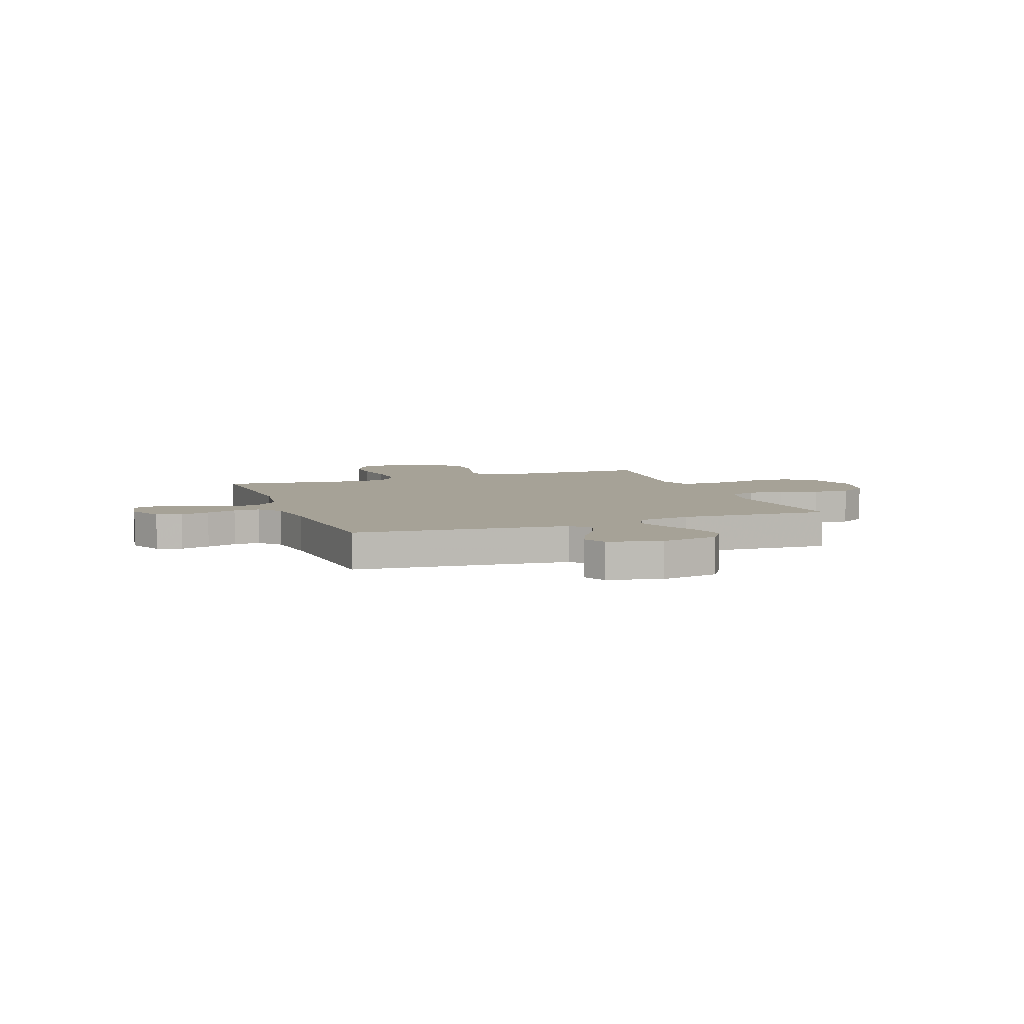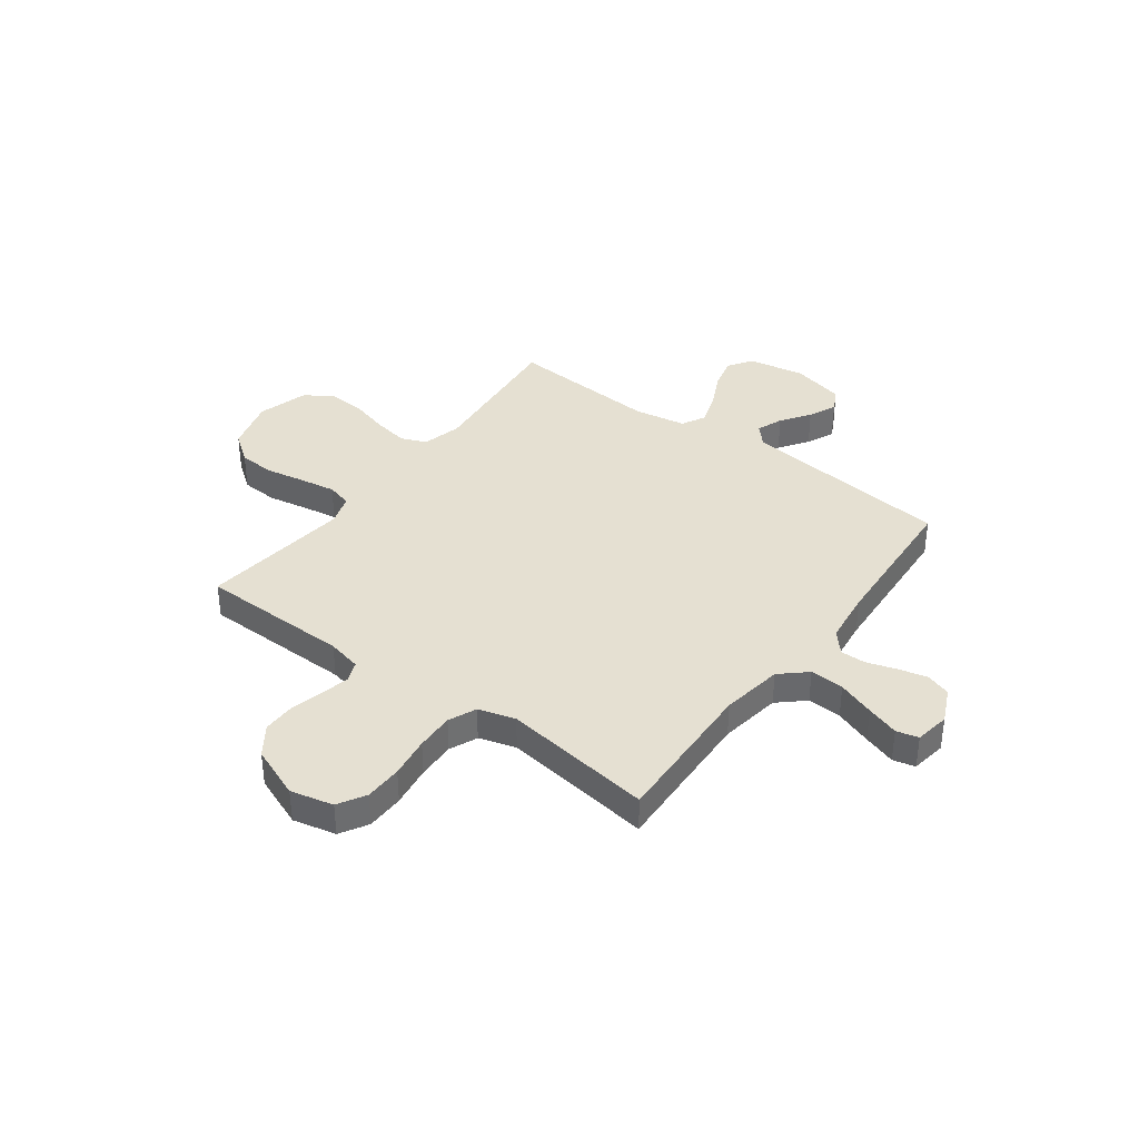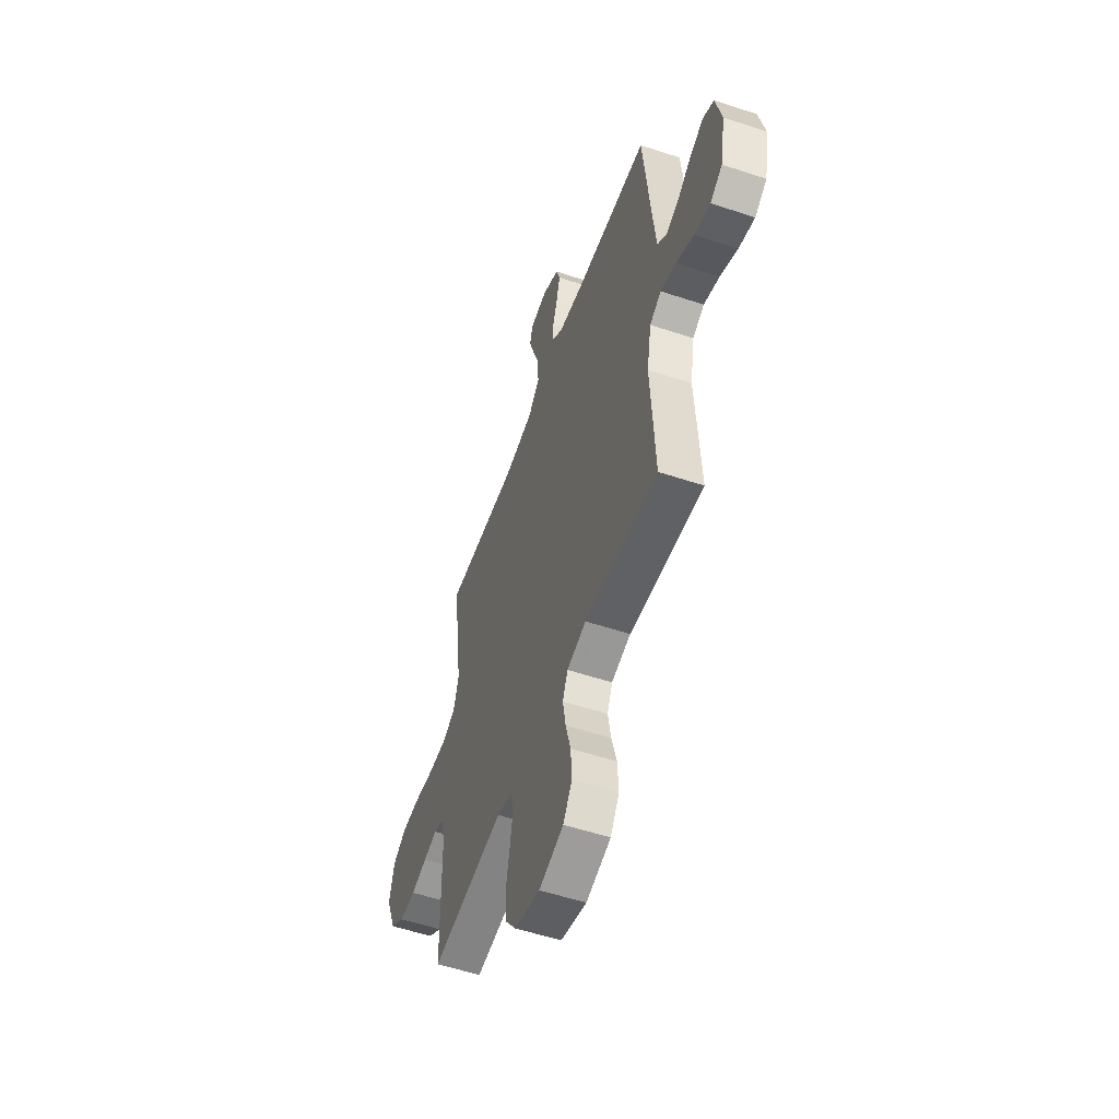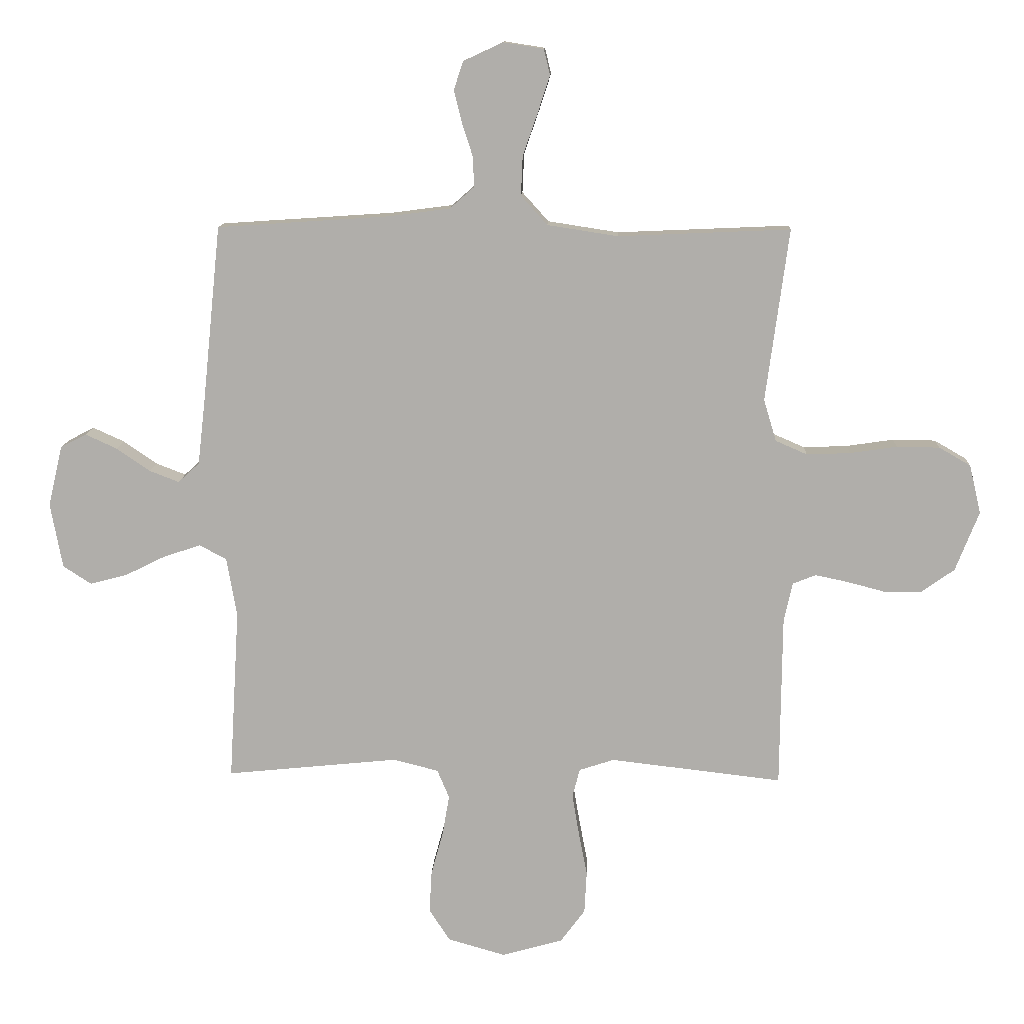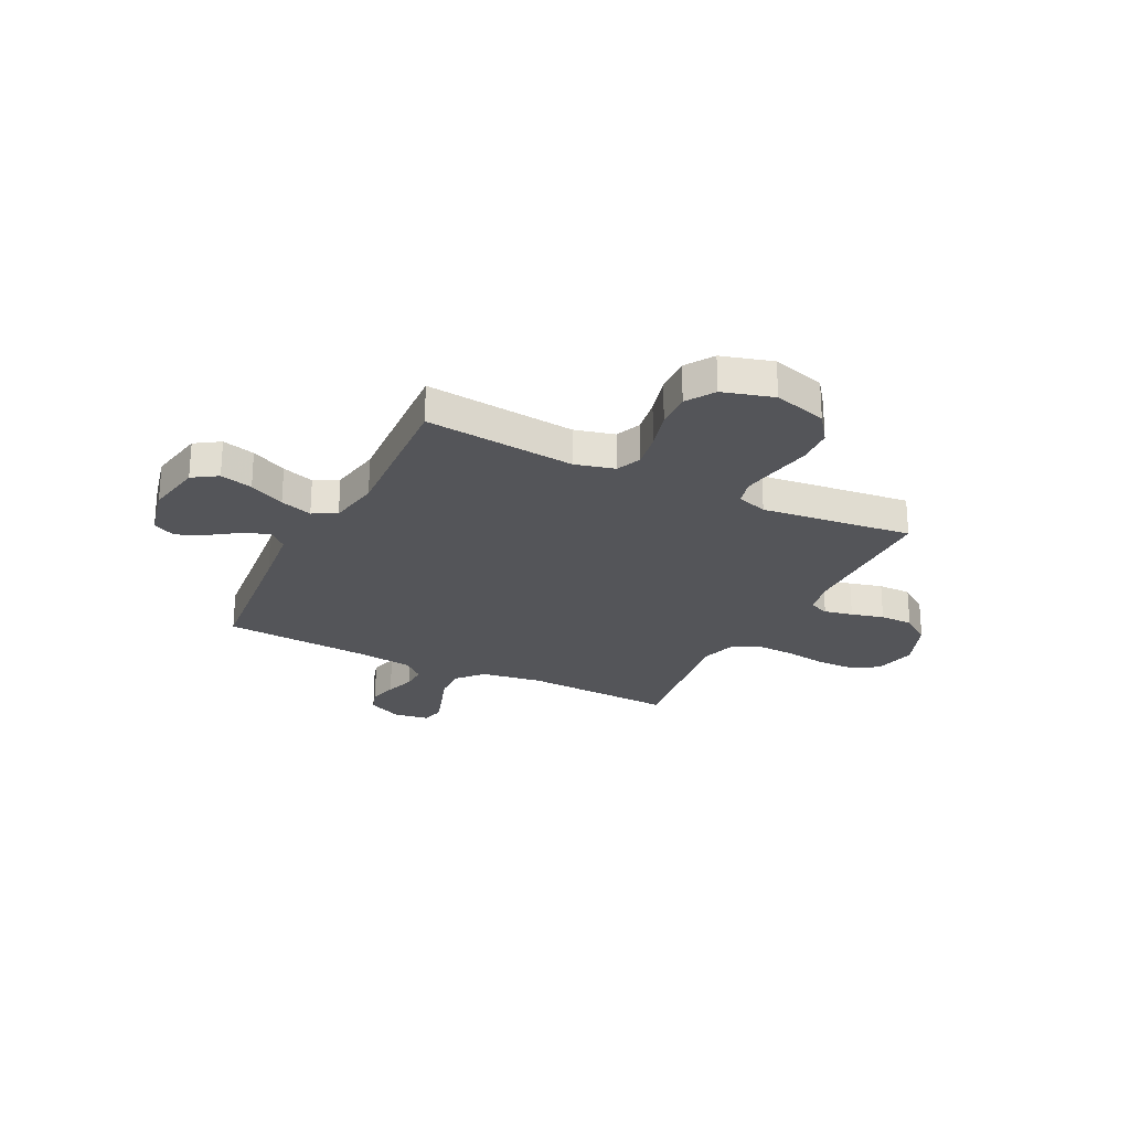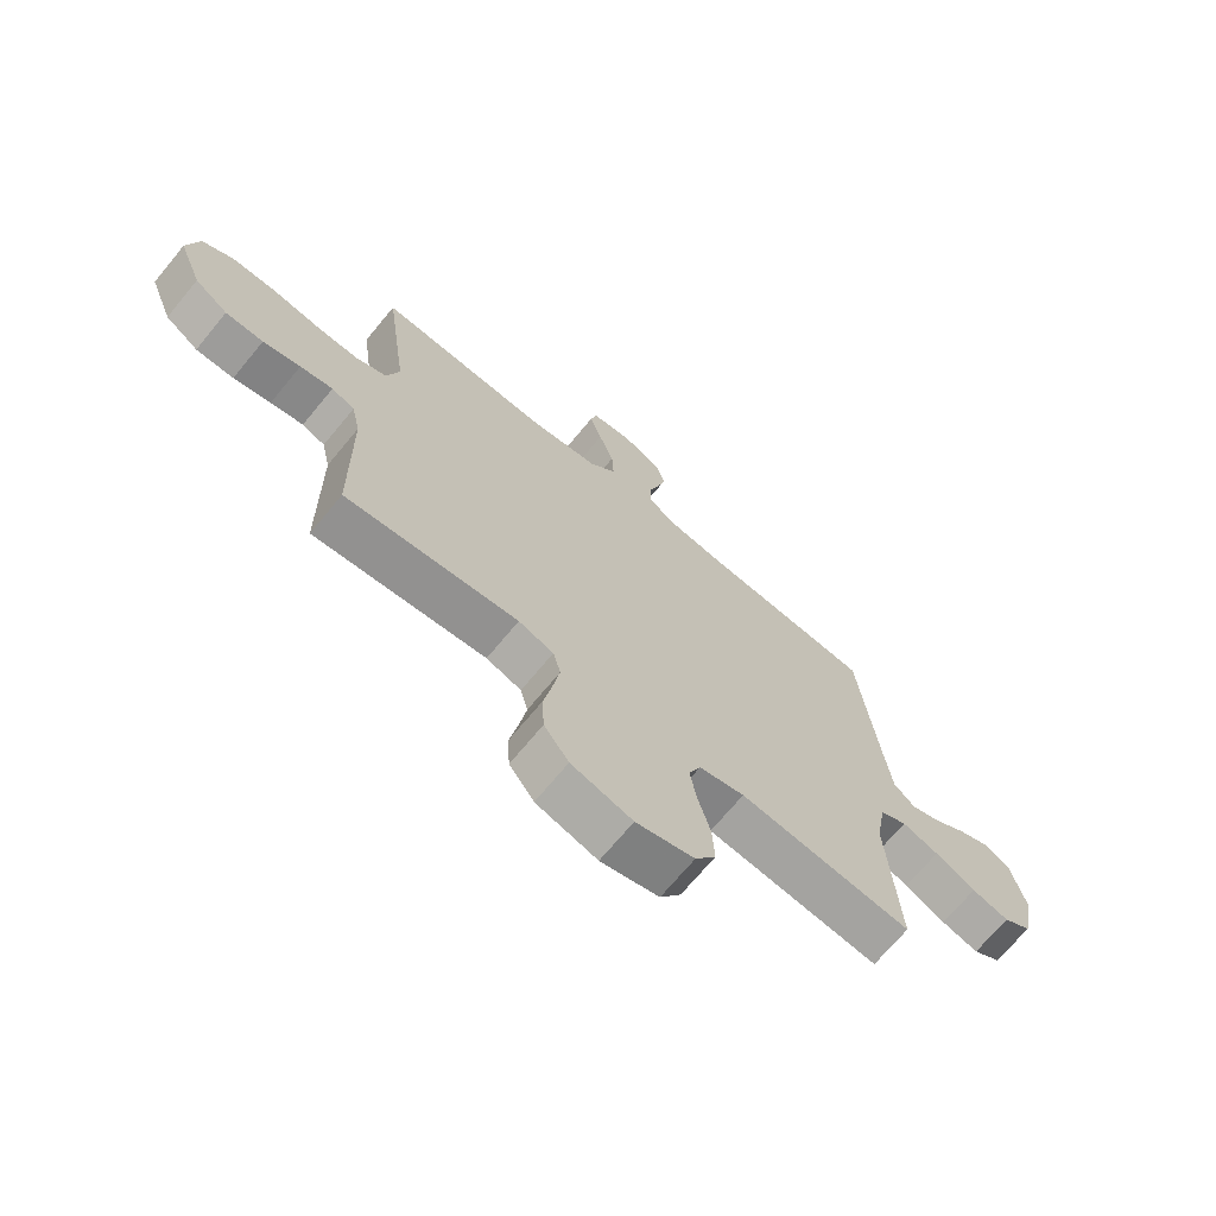
<metadata>
{"format":"obj","ext":"obj","renderer":"f3d","projection":"perspective","resolution":1024,"background":"white","views":[{"elev":6.4,"azim":69.6,"up":"+Y"},{"elev":37.7,"azim":-53.3,"up":"+Y"},{"elev":-54.6,"azim":70.6,"up":"+Z"},{"elev":11.9,"azim":-177.6,"up":"+Z"},{"elev":-24.8,"azim":153.4,"up":"+Y"},{"elev":-70.0,"azim":-39.6,"up":"+Z"}]}
</metadata>
<code>
v 0.5 0.07 -0.5
v 0.2 0.07 -0.47
v 0.121 0.07 -0.49
v 0.1 0.07 -0.54
v 0.112 0.07 -0.61
v 0.133 0.07 -0.687
v 0.137 0.07 -0.76
v 0.101 0.07 -0.816
v 0 0.07 -0.845
v -0.106 0.07 -0.815
v -0.149 0.07 -0.757
v -0.153 0.07 -0.684
v -0.138 0.07 -0.606
v -0.126 0.07 -0.535
v -0.139 0.07 -0.485
v -0.2 0.07 -0.465
v -0.5 0.07 -0.5
v -0.503 0.07 -0.2
v -0.518 0.07 -0.132
v -0.558 0.07 -0.116
v -0.615 0.07 -0.128
v -0.68 0.07 -0.145
v -0.746 0.07 -0.145
v -0.804 0.07 -0.104
v -0.845 0.07 0
v -0.825 0.07 0.085
v -0.77 0.07 0.117
v -0.695 0.07 0.118
v -0.613 0.07 0.106
v -0.537 0.07 0.103
v -0.482 0.07 0.127
v -0.46 0.07 0.2
v -0.5 0.07 0.5
v -0.2 0.07 0.487
v -0.077 0.07 0.506
v -0.031 0.07 0.557
v -0.034 0.07 0.625
v -0.06 0.07 0.699
v -0.081 0.07 0.764
v -0.07 0.07 0.808
v 0 0.07 0.819
v 0.069 0.07 0.787
v 0.085 0.07 0.738
v 0.071 0.07 0.681
v 0.052 0.07 0.622
v 0.051 0.07 0.571
v 0.093 0.07 0.534
v 0.2 0.07 0.52
v 0.5 0.07 0.5
v 0.531 0.07 0.2
v 0.545 0.07 0.078
v 0.582 0.07 0.044
v 0.634 0.07 0.064
v 0.692 0.07 0.104
v 0.747 0.07 0.129
v 0.792 0.07 0.106
v 0.817 0.07 0
v 0.796 0.07 -0.113
v 0.747 0.07 -0.145
v 0.682 0.07 -0.128
v 0.611 0.07 -0.093
v 0.547 0.07 -0.072
v 0.5 0.07 -0.097
v 0.482 0.07 -0.2
v 0.5 0 -0.5
v 0.2 0 -0.47
v 0.121 0 -0.49
v 0.1 0 -0.54
v 0.112 0 -0.61
v 0.133 0 -0.687
v 0.137 0 -0.76
v 0.101 0 -0.816
v 0 0 -0.845
v -0.106 0 -0.815
v -0.149 0 -0.757
v -0.153 0 -0.684
v -0.138 0 -0.606
v -0.126 0 -0.535
v -0.139 0 -0.485
v -0.2 0 -0.465
v -0.5 0 -0.5
v -0.503 0 -0.2
v -0.518 0 -0.132
v -0.558 0 -0.116
v -0.615 0 -0.128
v -0.68 0 -0.145
v -0.746 0 -0.145
v -0.804 0 -0.104
v -0.845 0 0
v -0.825 0 0.085
v -0.77 0 0.117
v -0.695 0 0.118
v -0.613 0 0.106
v -0.537 0 0.103
v -0.482 0 0.127
v -0.46 0 0.2
v -0.5 0 0.5
v -0.2 0 0.487
v -0.077 0 0.506
v -0.031 0 0.557
v -0.034 0 0.625
v -0.06 0 0.699
v -0.081 0 0.764
v -0.07 0 0.808
v 0 0 0.819
v 0.069 0 0.787
v 0.085 0 0.738
v 0.071 0 0.681
v 0.052 0 0.622
v 0.051 0 0.571
v 0.093 0 0.534
v 0.2 0 0.52
v 0.5 0 0.5
v 0.531 0 0.2
v 0.545 0 0.078
v 0.582 0 0.044
v 0.634 0 0.064
v 0.692 0 0.104
v 0.747 0 0.129
v 0.792 0 0.106
v 0.817 0 0
v 0.796 0 -0.113
v 0.747 0 -0.145
v 0.682 0 -0.128
v 0.611 0 -0.093
v 0.547 0 -0.072
v 0.5 0 -0.097
v 0.482 0 -0.2
f 59 60 61
f 58 59 61
f 57 58 61
f 56 57 61
f 55 56 61
f 54 55 61
f 53 54 61
f 52 53 61 62
f 51 52 62 63
f 48 49 50
f 50 51 63
f 48 50 63
f 47 48 63
f 43 44 45
f 42 43 45
f 41 42 45
f 40 41 45
f 39 40 45
f 38 39 45
f 37 38 45
f 36 37 45 46
f 47 63 64
f 46 47 64
f 36 46 64
f 35 36 64
f 27 28 29
f 26 27 29
f 25 26 29
f 24 25 29
f 23 24 29
f 22 23 29
f 21 22 29
f 20 21 29 30
f 19 20 30 31
f 16 17 18
f 19 31 32
f 18 19 32
f 16 18 32
f 15 16 32
f 11 12 13
f 10 11 13
f 9 10 13
f 8 9 13
f 7 8 13
f 6 7 13
f 5 6 13
f 4 5 13 14
f 3 4 14 15
f 64 1 2
f 35 64 2
f 34 35 2
f 32 33 34
f 15 32 34
f 3 15 34
f 2 3 34
f 125 124 123
f 125 123 122
f 125 122 121
f 125 121 120
f 125 120 119
f 125 119 118
f 125 118 117
f 126 125 117 116
f 127 126 116 115
f 114 113 112
f 127 115 114
f 127 114 112
f 127 112 111
f 109 108 107
f 109 107 106
f 109 106 105
f 109 105 104
f 109 104 103
f 109 103 102
f 109 102 101
f 110 109 101 100
f 128 127 111
f 128 111 110
f 128 110 100
f 128 100 99
f 93 92 91
f 93 91 90
f 93 90 89
f 93 89 88
f 93 88 87
f 93 87 86
f 93 86 85
f 94 93 85 84
f 95 94 84 83
f 82 81 80
f 96 95 83
f 96 83 82
f 96 82 80
f 96 80 79
f 77 76 75
f 77 75 74
f 77 74 73
f 77 73 72
f 77 72 71
f 77 71 70
f 77 70 69
f 78 77 69 68
f 79 78 68 67
f 66 65 128
f 66 128 99
f 66 99 98
f 98 97 96
f 98 96 79
f 98 79 67
f 98 67 66
f 1 65 66 2
f 2 66 67 3
f 3 67 68 4
f 4 68 69 5
f 5 69 70 6
f 6 70 71 7
f 7 71 72 8
f 8 72 73 9
f 9 73 74 10
f 10 74 75 11
f 11 75 76 12
f 12 76 77 13
f 13 77 78 14
f 14 78 79 15
f 15 79 80 16
f 16 80 81 17
f 17 81 82 18
f 18 82 83 19
f 19 83 84 20
f 20 84 85 21
f 21 85 86 22
f 22 86 87 23
f 23 87 88 24
f 24 88 89 25
f 25 89 90 26
f 26 90 91 27
f 27 91 92 28
f 28 92 93 29
f 29 93 94 30
f 30 94 95 31
f 31 95 96 32
f 32 96 97 33
f 33 97 98 34
f 34 98 99 35
f 35 99 100 36
f 36 100 101 37
f 37 101 102 38
f 38 102 103 39
f 39 103 104 40
f 40 104 105 41
f 41 105 106 42
f 42 106 107 43
f 43 107 108 44
f 44 108 109 45
f 45 109 110 46
f 46 110 111 47
f 47 111 112 48
f 48 112 113 49
f 49 113 114 50
f 50 114 115 51
f 51 115 116 52
f 52 116 117 53
f 53 117 118 54
f 54 118 119 55
f 55 119 120 56
f 56 120 121 57
f 57 121 122 58
f 58 122 123 59
f 59 123 124 60
f 60 124 125 61
f 61 125 126 62
f 62 126 127 63
f 63 127 128 64
f 64 128 65 1

</code>
